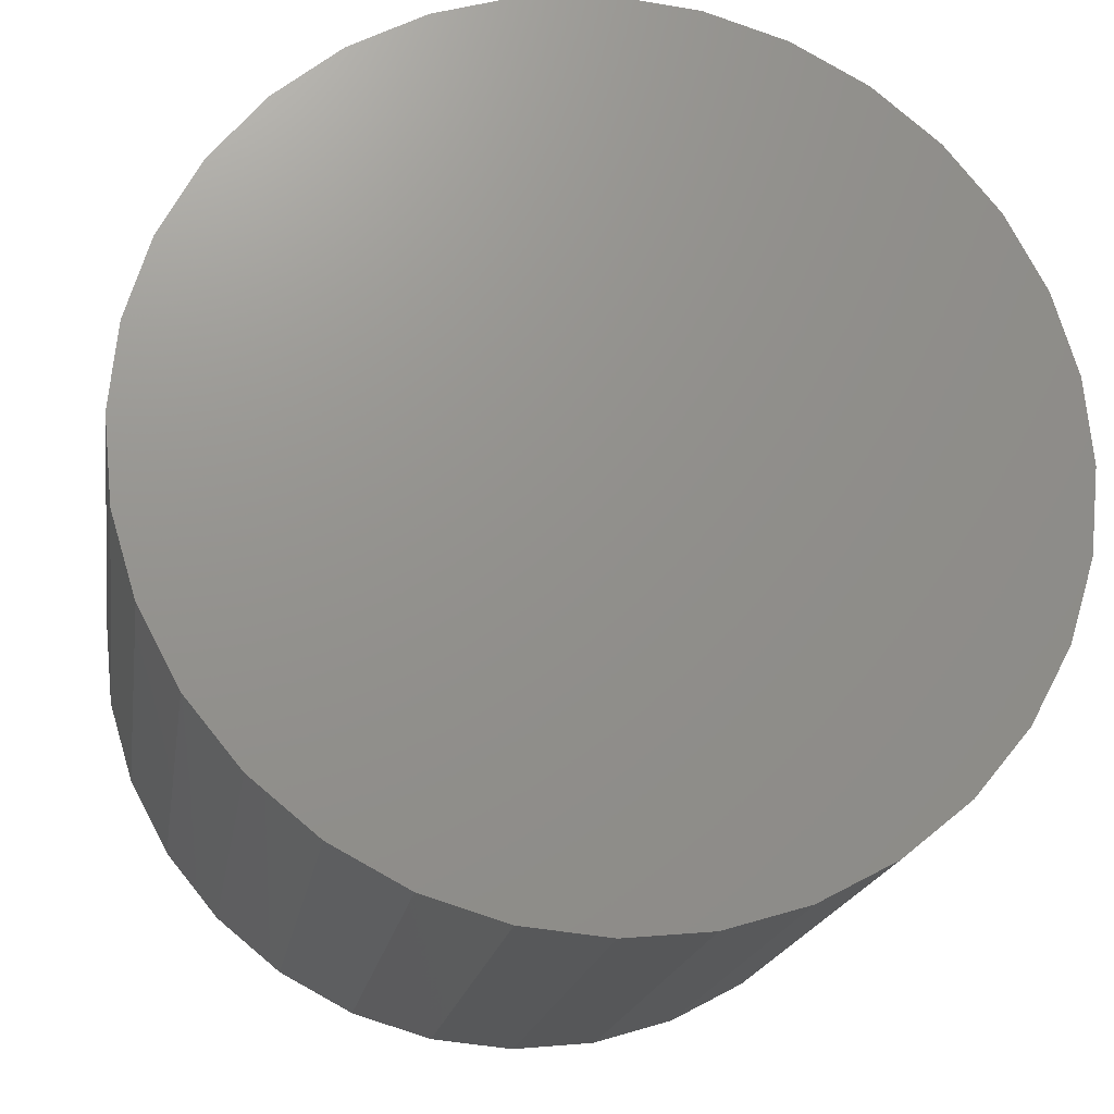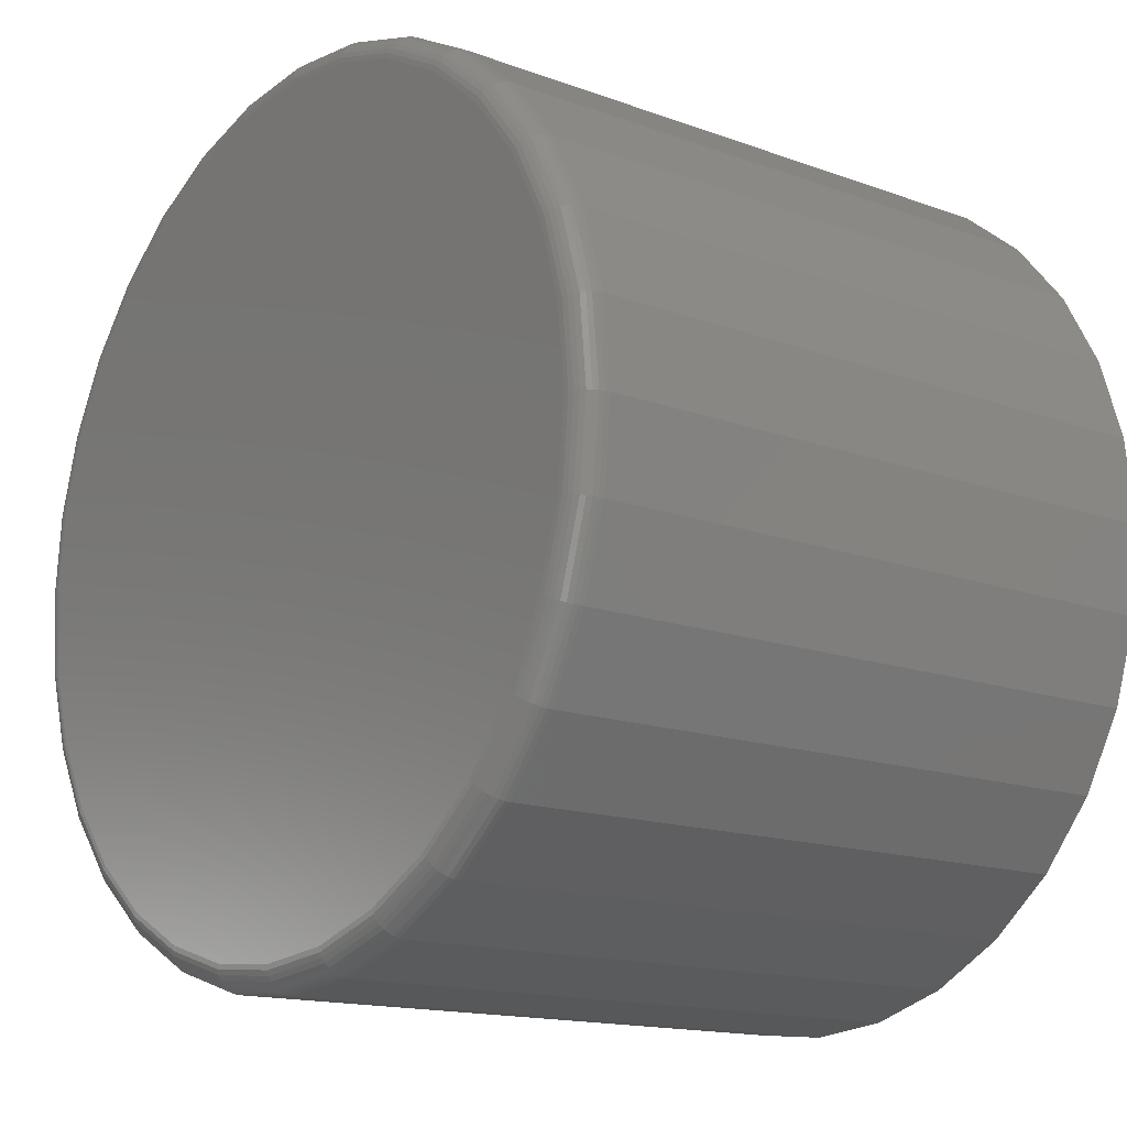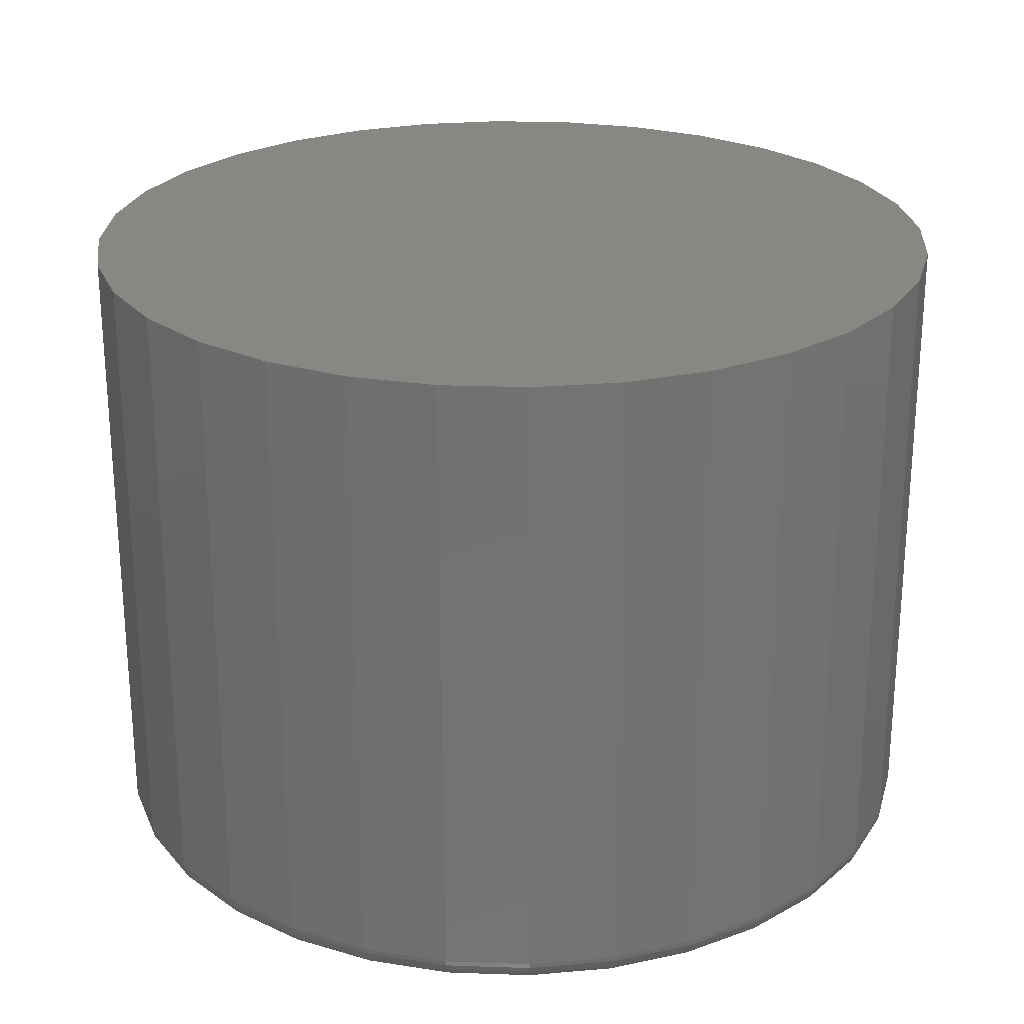
<metadata>
{"format":"stl","ext":"stl","renderer":"f3d","projection":"perspective","resolution":1024,"background":"white","views":[{"elev":-18.4,"azim":171.3,"up":"+Z"},{"elev":-14.8,"azim":51.5,"up":"+Z"},{"elev":24.9,"azim":87.6,"up":"+Y"}]}
</metadata>
<code>
# stl→obj: 320 verts, 636 faces
v -0.02028 -0.1953 0.6091
v 0.02769 -0.1953 0.6091
v 0.003701 -0.1953 0.6114
v -0.04335 -0.1953 0.6021
v 0.05075 -0.1953 0.6021
v -0.0646 -0.1953 0.5907
v 0.072 -0.1953 0.5907
v 0.072 -0.1953 0.3863
v -0.04335 -0.1953 0.3749
v 0.05075 -0.1953 0.3749
v -0.02028 -0.1953 0.3679
v 0.02769 -0.1953 0.3679
v 0.003701 -0.1953 0.3655
v 0.09064 -0.1953 0.5754
v -0.08323 -0.1953 0.5754
v 0.1059 -0.1953 0.5568
v -0.09852 -0.1953 0.5568
v 0.1173 -0.1953 0.5355
v -0.1099 -0.1953 0.5355
v 0.1243 -0.1953 0.5125
v -0.1169 -0.1953 0.5125
v 0.1266 -0.1953 0.4885
v -0.1192 -0.1953 0.4885
v 0.1243 -0.1953 0.4645
v -0.1169 -0.1953 0.4645
v 0.1173 -0.1953 0.4414
v -0.1099 -0.1953 0.4414
v 0.1059 -0.1953 0.4202
v -0.09852 -0.1953 0.4202
v 0.09064 -0.1953 0.4016
v -0.08323 -0.1953 0.4016
v -0.0646 -0.1953 0.3863
v 0.1345 7.665e-17 0.4885
v 0.1345 -0.1875 0.4885
v 0.1319 7.509e-17 0.463
v 0.1319 -0.1875 0.463
v 0.1245 7.332e-17 0.4384
v 0.1245 -0.1875 0.4384
v 0.1124 7.139e-17 0.4158
v 0.1124 -0.1875 0.4158
v 0.09616 6.939e-17 0.396
v 0.09616 -0.1875 0.396
v 0.07635 6.739e-17 0.3798
v 0.07635 -0.1875 0.3798
v 0.05374 6.546e-17 0.3677
v 0.05374 -0.1875 0.3677
v 0.02921 6.369e-17 0.3602
v 0.02921 -0.1875 0.3602
v 0.003701 6.213e-17 0.3577
v 0.003701 -0.1875 0.3577
v -0.02181 6.085e-17 0.3602
v -0.02181 -0.1875 0.3602
v -0.04634 5.991e-17 0.3677
v -0.04634 -0.1875 0.3677
v -0.06894 5.932e-17 0.3798
v -0.06894 -0.1875 0.3798
v -0.08876 5.912e-17 0.396
v -0.08876 -0.1875 0.396
v -0.105 5.932e-17 0.4158
v -0.105 -0.1875 0.4158
v -0.1171 5.991e-17 0.4384
v -0.1171 -0.1875 0.4384
v -0.1245 6.085e-17 0.463
v -0.1245 -0.1875 0.463
v -0.1271 6.213e-17 0.4885
v -0.1271 -0.1875 0.4885
v -0.1245 6.369e-17 0.514
v -0.1245 -0.1875 0.514
v -0.1171 6.546e-17 0.5385
v -0.1171 -0.1875 0.5385
v -0.105 6.739e-17 0.5611
v -0.105 -0.1875 0.5611
v -0.08876 6.939e-17 0.5809
v -0.08876 -0.1875 0.5809
v -0.06894 7.139e-17 0.5972
v -0.06894 -0.1875 0.5972
v -0.04634 7.332e-17 0.6093
v -0.04634 -0.1875 0.6093
v -0.02181 7.509e-17 0.6167
v -0.02181 -0.1875 0.6167
v 0.003701 7.665e-17 0.6192
v 0.003701 -0.1875 0.6192
v 0.02921 7.792e-17 0.6167
v 0.02921 -0.1875 0.6167
v 0.05374 7.887e-17 0.6093
v 0.05374 -0.1875 0.6093
v 0.07635 7.946e-17 0.5972
v 0.07635 -0.1875 0.5972
v 0.09616 7.965e-17 0.5809
v 0.09616 -0.1875 0.5809
v 0.1124 7.946e-17 0.5611
v 0.1124 -0.1875 0.5611
v 0.1245 7.887e-17 0.5385
v 0.1245 -0.1875 0.5385
v 0.1319 7.792e-17 0.514
v 0.1319 -0.1875 0.514
v 0.1282 -0.1952 0.4885
v 0.1258 -0.1952 0.4642
v 0.1296 -0.1947 0.4885
v 0.1272 -0.1947 0.4639
v 0.131 -0.194 0.4885
v 0.1285 -0.194 0.4637
v 0.1322 -0.193 0.4885
v 0.1297 -0.193 0.4634
v 0.1331 -0.1918 0.4885
v 0.1307 -0.1918 0.4632
v 0.1339 -0.1905 0.4885
v 0.1314 -0.1905 0.4631
v 0.1343 -0.189 0.4885
v 0.1318 -0.189 0.463
v -0.1184 -0.1952 0.4642
v -0.1208 -0.1952 0.4885
v -0.1198 -0.1947 0.4639
v -0.1222 -0.1947 0.4885
v -0.1211 -0.194 0.4637
v -0.1236 -0.194 0.4885
v -0.1223 -0.193 0.4634
v -0.1248 -0.193 0.4885
v -0.1233 -0.1918 0.4632
v -0.1257 -0.1918 0.4885
v -0.124 -0.1905 0.4631
v -0.1265 -0.1905 0.4885
v -0.1244 -0.189 0.463
v -0.1269 -0.189 0.4885
v -0.1113 -0.1952 0.4409
v -0.1126 -0.1947 0.4403
v -0.1139 -0.194 0.4398
v -0.115 -0.193 0.4393
v -0.1159 -0.1918 0.439
v -0.1166 -0.1905 0.4387
v -0.117 -0.189 0.4385
v -0.09979 -0.1952 0.4193
v -0.101 -0.1947 0.4185
v -0.1021 -0.194 0.4178
v -0.1031 -0.193 0.4171
v -0.1039 -0.1918 0.4166
v -0.1045 -0.1905 0.4162
v -0.1049 -0.189 0.4159
v -0.08431 -0.1952 0.4005
v -0.08535 -0.1947 0.3994
v -0.0863 -0.194 0.3985
v -0.08714 -0.193 0.3976
v -0.08783 -0.1918 0.397
v -0.08834 -0.1905 0.3964
v -0.08865 -0.189 0.3961
v -0.06545 -0.1952 0.385
v -0.06626 -0.1947 0.3838
v -0.06701 -0.194 0.3827
v -0.06767 -0.193 0.3817
v -0.06821 -0.1918 0.3809
v -0.06861 -0.1905 0.3803
v -0.06886 -0.189 0.3799
v -0.04393 -0.1952 0.3735
v -0.04449 -0.1947 0.3721
v -0.04501 -0.194 0.3709
v -0.04546 -0.193 0.3698
v -0.04583 -0.1918 0.3689
v -0.04611 -0.1905 0.3682
v -0.04628 -0.189 0.3678
v -0.02058 -0.1952 0.3664
v -0.02087 -0.1947 0.365
v -0.02113 -0.194 0.3636
v -0.02136 -0.193 0.3625
v -0.02155 -0.1918 0.3615
v -0.02169 -0.1905 0.3608
v -0.02178 -0.189 0.3604
v 0.003701 -0.1952 0.364
v 0.003701 -0.1947 0.3626
v 0.003701 -0.194 0.3612
v 0.003701 -0.193 0.36
v 0.003701 -0.1918 0.359
v 0.003701 -0.1905 0.3583
v 0.003701 -0.189 0.3579
v 0.02798 -0.1952 0.3664
v 0.02827 -0.1947 0.365
v 0.02853 -0.194 0.3636
v 0.02876 -0.193 0.3625
v 0.02895 -0.1918 0.3615
v 0.02909 -0.1905 0.3608
v 0.02918 -0.189 0.3604
v 0.05133 -0.1952 0.3735
v 0.05189 -0.1947 0.3721
v 0.05241 -0.194 0.3709
v 0.05286 -0.193 0.3698
v 0.05324 -0.1918 0.3689
v 0.05351 -0.1905 0.3682
v 0.05368 -0.189 0.3678
v 0.07285 -0.1952 0.385
v 0.07367 -0.1947 0.3838
v 0.07442 -0.194 0.3827
v 0.07507 -0.193 0.3817
v 0.07561 -0.1918 0.3809
v 0.07601 -0.1905 0.3803
v 0.07626 -0.189 0.3799
v 0.09171 -0.1952 0.4005
v 0.09275 -0.1947 0.3994
v 0.0937 -0.194 0.3985
v 0.09454 -0.193 0.3976
v 0.09523 -0.1918 0.397
v 0.09574 -0.1905 0.3964
v 0.09605 -0.189 0.3961
v 0.1072 -0.1952 0.4193
v 0.1084 -0.1947 0.4185
v 0.1095 -0.194 0.4178
v 0.1105 -0.193 0.4171
v 0.1113 -0.1918 0.4166
v 0.1119 -0.1905 0.4162
v 0.1123 -0.189 0.4159
v 0.1187 -0.1952 0.4409
v 0.12 -0.1947 0.4403
v 0.1213 -0.194 0.4398
v 0.1224 -0.193 0.4393
v 0.1233 -0.1918 0.439
v 0.124 -0.1905 0.4387
v 0.1244 -0.189 0.4385
v -0.1184 -0.1952 0.5128
v -0.1198 -0.1947 0.5131
v -0.1211 -0.194 0.5133
v -0.1223 -0.193 0.5135
v -0.1233 -0.1918 0.5137
v -0.124 -0.1905 0.5139
v -0.1244 -0.189 0.514
v 0.1258 -0.1952 0.5128
v 0.1272 -0.1947 0.5131
v 0.1285 -0.194 0.5133
v 0.1297 -0.193 0.5135
v 0.1307 -0.1918 0.5137
v 0.1314 -0.1905 0.5139
v 0.1318 -0.189 0.514
v 0.1187 -0.1952 0.5361
v 0.12 -0.1947 0.5367
v 0.1213 -0.194 0.5372
v 0.1224 -0.193 0.5376
v 0.1233 -0.1918 0.538
v 0.124 -0.1905 0.5383
v 0.1244 -0.189 0.5385
v 0.1072 -0.1952 0.5576
v 0.1084 -0.1947 0.5585
v 0.1095 -0.194 0.5592
v 0.1105 -0.193 0.5599
v 0.1113 -0.1918 0.5604
v 0.1119 -0.1905 0.5608
v 0.1123 -0.189 0.561
v 0.09171 -0.1952 0.5765
v 0.09275 -0.1947 0.5775
v 0.0937 -0.194 0.5785
v 0.09454 -0.193 0.5793
v 0.09523 -0.1918 0.58
v 0.09574 -0.1905 0.5805
v 0.09605 -0.189 0.5808
v 0.07285 -0.1952 0.592
v 0.07367 -0.1947 0.5932
v 0.07442 -0.194 0.5943
v 0.07507 -0.193 0.5953
v 0.07561 -0.1918 0.5961
v 0.07601 -0.1905 0.5967
v 0.07626 -0.189 0.5971
v 0.05133 -0.1952 0.6035
v 0.05189 -0.1947 0.6048
v 0.05241 -0.194 0.6061
v 0.05286 -0.193 0.6072
v 0.05324 -0.1918 0.6081
v 0.05351 -0.1905 0.6087
v 0.05368 -0.189 0.6092
v 0.02798 -0.1952 0.6106
v 0.02827 -0.1947 0.612
v 0.02853 -0.194 0.6133
v 0.02876 -0.193 0.6145
v 0.02895 -0.1918 0.6154
v 0.02909 -0.1905 0.6161
v 0.02918 -0.189 0.6166
v 0.003701 -0.1952 0.613
v 0.003701 -0.1947 0.6144
v 0.003701 -0.194 0.6158
v 0.003701 -0.193 0.617
v 0.003701 -0.1918 0.6179
v 0.003701 -0.1905 0.6186
v 0.003701 -0.189 0.6191
v -0.02058 -0.1952 0.6106
v -0.02087 -0.1947 0.612
v -0.02113 -0.194 0.6133
v -0.02136 -0.193 0.6145
v -0.02155 -0.1918 0.6154
v -0.02169 -0.1905 0.6161
v -0.02178 -0.189 0.6166
v -0.04393 -0.1952 0.6035
v -0.04449 -0.1947 0.6048
v -0.04501 -0.194 0.6061
v -0.04546 -0.193 0.6072
v -0.04583 -0.1918 0.6081
v -0.04611 -0.1905 0.6087
v -0.04628 -0.189 0.6092
v -0.06545 -0.1952 0.592
v -0.06626 -0.1947 0.5932
v -0.06701 -0.194 0.5943
v -0.06767 -0.193 0.5953
v -0.06821 -0.1918 0.5961
v -0.06861 -0.1905 0.5967
v -0.06886 -0.189 0.5971
v -0.08431 -0.1952 0.5765
v -0.08535 -0.1947 0.5775
v -0.0863 -0.194 0.5785
v -0.08714 -0.193 0.5793
v -0.08783 -0.1918 0.58
v -0.08834 -0.1905 0.5805
v -0.08865 -0.189 0.5808
v -0.09979 -0.1952 0.5576
v -0.101 -0.1947 0.5585
v -0.1021 -0.194 0.5592
v -0.1031 -0.193 0.5599
v -0.1039 -0.1918 0.5604
v -0.1045 -0.1905 0.5608
v -0.1049 -0.189 0.561
v -0.1113 -0.1952 0.5361
v -0.1126 -0.1947 0.5367
v -0.1139 -0.194 0.5372
v -0.115 -0.193 0.5376
v -0.1159 -0.1918 0.538
v -0.1166 -0.1905 0.5383
v -0.117 -0.189 0.5385
f 1 2 3
f 2 1 4
f 2 4 5
f 5 4 6
f 5 6 7
f 8 9 10
f 10 9 11
f 10 11 12
f 12 11 13
f 7 6 14
f 14 6 15
f 14 15 16
f 16 15 17
f 16 17 18
f 18 17 19
f 18 19 20
f 20 19 21
f 20 21 22
f 22 21 23
f 22 23 24
f 24 23 25
f 24 25 26
f 26 25 27
f 26 27 28
f 28 27 29
f 28 29 30
f 30 29 31
f 30 31 8
f 8 31 32
f 8 32 9
f 33 34 35
f 35 34 36
f 35 36 37
f 37 36 38
f 37 38 39
f 39 38 40
f 39 40 41
f 41 40 42
f 41 42 43
f 43 42 44
f 43 44 45
f 45 44 46
f 45 46 47
f 47 46 48
f 47 48 49
f 49 48 50
f 49 50 51
f 51 50 52
f 51 52 53
f 53 52 54
f 53 54 55
f 55 54 56
f 55 56 57
f 57 56 58
f 57 58 59
f 59 58 60
f 59 60 61
f 61 60 62
f 61 62 63
f 63 62 64
f 63 64 65
f 65 64 66
f 65 66 67
f 67 66 68
f 67 68 69
f 69 68 70
f 69 70 71
f 71 70 72
f 71 72 73
f 73 72 74
f 73 74 75
f 75 74 76
f 75 76 77
f 77 76 78
f 77 78 79
f 79 78 80
f 79 80 81
f 81 80 82
f 81 82 83
f 83 82 84
f 83 84 85
f 85 84 86
f 85 86 87
f 87 86 88
f 87 88 89
f 89 88 90
f 89 90 91
f 91 90 92
f 91 92 93
f 93 92 94
f 93 94 95
f 95 94 96
f 95 96 33
f 33 96 34
f 22 24 97
f 97 24 98
f 97 98 99
f 99 98 100
f 99 100 101
f 101 100 102
f 101 102 103
f 103 102 104
f 103 104 105
f 105 104 106
f 105 106 107
f 107 106 108
f 107 108 109
f 109 108 110
f 109 110 34
f 34 110 36
f 25 23 111
f 111 23 112
f 111 112 113
f 113 112 114
f 113 114 115
f 115 114 116
f 115 116 117
f 117 116 118
f 117 118 119
f 119 118 120
f 119 120 121
f 121 120 122
f 121 122 123
f 123 122 124
f 123 124 64
f 64 124 66
f 27 25 125
f 125 25 111
f 125 111 126
f 126 111 113
f 126 113 127
f 127 113 115
f 127 115 128
f 128 115 117
f 128 117 129
f 129 117 119
f 129 119 130
f 130 119 121
f 130 121 131
f 131 121 123
f 131 123 62
f 62 123 64
f 29 27 132
f 132 27 125
f 132 125 133
f 133 125 126
f 133 126 134
f 134 126 127
f 134 127 135
f 135 127 128
f 135 128 136
f 136 128 129
f 136 129 137
f 137 129 130
f 137 130 138
f 138 130 131
f 138 131 60
f 60 131 62
f 31 29 139
f 139 29 132
f 139 132 140
f 140 132 133
f 140 133 141
f 141 133 134
f 141 134 142
f 142 134 135
f 142 135 143
f 143 135 136
f 143 136 144
f 144 136 137
f 144 137 145
f 145 137 138
f 145 138 58
f 58 138 60
f 32 31 146
f 146 31 139
f 146 139 147
f 147 139 140
f 147 140 148
f 148 140 141
f 148 141 149
f 149 141 142
f 149 142 150
f 150 142 143
f 150 143 151
f 151 143 144
f 151 144 152
f 152 144 145
f 152 145 56
f 56 145 58
f 9 32 153
f 153 32 146
f 153 146 154
f 154 146 147
f 154 147 155
f 155 147 148
f 155 148 156
f 156 148 149
f 156 149 157
f 157 149 150
f 157 150 158
f 158 150 151
f 158 151 159
f 159 151 152
f 159 152 54
f 54 152 56
f 11 9 160
f 160 9 153
f 160 153 161
f 161 153 154
f 161 154 162
f 162 154 155
f 162 155 163
f 163 155 156
f 163 156 164
f 164 156 157
f 164 157 165
f 165 157 158
f 165 158 166
f 166 158 159
f 166 159 52
f 52 159 54
f 13 11 167
f 167 11 160
f 167 160 168
f 168 160 161
f 168 161 169
f 169 161 162
f 169 162 170
f 170 162 163
f 170 163 171
f 171 163 164
f 171 164 172
f 172 164 165
f 172 165 173
f 173 165 166
f 173 166 50
f 50 166 52
f 12 13 174
f 174 13 167
f 174 167 175
f 175 167 168
f 175 168 176
f 176 168 169
f 176 169 177
f 177 169 170
f 177 170 178
f 178 170 171
f 178 171 179
f 179 171 172
f 179 172 180
f 180 172 173
f 180 173 48
f 48 173 50
f 10 12 181
f 181 12 174
f 181 174 182
f 182 174 175
f 182 175 183
f 183 175 176
f 183 176 184
f 184 176 177
f 184 177 185
f 185 177 178
f 185 178 186
f 186 178 179
f 186 179 187
f 187 179 180
f 187 180 46
f 46 180 48
f 8 10 188
f 188 10 181
f 188 181 189
f 189 181 182
f 189 182 190
f 190 182 183
f 190 183 191
f 191 183 184
f 191 184 192
f 192 184 185
f 192 185 193
f 193 185 186
f 193 186 194
f 194 186 187
f 194 187 44
f 44 187 46
f 30 8 195
f 195 8 188
f 195 188 196
f 196 188 189
f 196 189 197
f 197 189 190
f 197 190 198
f 198 190 191
f 198 191 199
f 199 191 192
f 199 192 200
f 200 192 193
f 200 193 201
f 201 193 194
f 201 194 42
f 42 194 44
f 28 30 202
f 202 30 195
f 202 195 203
f 203 195 196
f 203 196 204
f 204 196 197
f 204 197 205
f 205 197 198
f 205 198 206
f 206 198 199
f 206 199 207
f 207 199 200
f 207 200 208
f 208 200 201
f 208 201 40
f 40 201 42
f 26 28 209
f 209 28 202
f 209 202 210
f 210 202 203
f 210 203 211
f 211 203 204
f 211 204 212
f 212 204 205
f 212 205 213
f 213 205 206
f 213 206 214
f 214 206 207
f 214 207 215
f 215 207 208
f 215 208 38
f 38 208 40
f 24 26 98
f 98 26 209
f 98 209 100
f 100 209 210
f 100 210 102
f 102 210 211
f 102 211 104
f 104 211 212
f 104 212 106
f 106 212 213
f 106 213 108
f 108 213 214
f 108 214 110
f 110 214 215
f 110 215 36
f 36 215 38
f 23 21 112
f 112 21 216
f 112 216 114
f 114 216 217
f 114 217 116
f 116 217 218
f 116 218 118
f 118 218 219
f 118 219 120
f 120 219 220
f 120 220 122
f 122 220 221
f 122 221 124
f 124 221 222
f 124 222 66
f 66 222 68
f 20 22 223
f 223 22 97
f 223 97 224
f 224 97 99
f 224 99 225
f 225 99 101
f 225 101 226
f 226 101 103
f 226 103 227
f 227 103 105
f 227 105 228
f 228 105 107
f 228 107 229
f 229 107 109
f 229 109 96
f 96 109 34
f 18 20 230
f 230 20 223
f 230 223 231
f 231 223 224
f 231 224 232
f 232 224 225
f 232 225 233
f 233 225 226
f 233 226 234
f 234 226 227
f 234 227 235
f 235 227 228
f 235 228 236
f 236 228 229
f 236 229 94
f 94 229 96
f 16 18 237
f 237 18 230
f 237 230 238
f 238 230 231
f 238 231 239
f 239 231 232
f 239 232 240
f 240 232 233
f 240 233 241
f 241 233 234
f 241 234 242
f 242 234 235
f 242 235 243
f 243 235 236
f 243 236 92
f 92 236 94
f 14 16 244
f 244 16 237
f 244 237 245
f 245 237 238
f 245 238 246
f 246 238 239
f 246 239 247
f 247 239 240
f 247 240 248
f 248 240 241
f 248 241 249
f 249 241 242
f 249 242 250
f 250 242 243
f 250 243 90
f 90 243 92
f 7 14 251
f 251 14 244
f 251 244 252
f 252 244 245
f 252 245 253
f 253 245 246
f 253 246 254
f 254 246 247
f 254 247 255
f 255 247 248
f 255 248 256
f 256 248 249
f 256 249 257
f 257 249 250
f 257 250 88
f 88 250 90
f 5 7 258
f 258 7 251
f 258 251 259
f 259 251 252
f 259 252 260
f 260 252 253
f 260 253 261
f 261 253 254
f 261 254 262
f 262 254 255
f 262 255 263
f 263 255 256
f 263 256 264
f 264 256 257
f 264 257 86
f 86 257 88
f 2 5 265
f 265 5 258
f 265 258 266
f 266 258 259
f 266 259 267
f 267 259 260
f 267 260 268
f 268 260 261
f 268 261 269
f 269 261 262
f 269 262 270
f 270 262 263
f 270 263 271
f 271 263 264
f 271 264 84
f 84 264 86
f 3 2 272
f 272 2 265
f 272 265 273
f 273 265 266
f 273 266 274
f 274 266 267
f 274 267 275
f 275 267 268
f 275 268 276
f 276 268 269
f 276 269 277
f 277 269 270
f 277 270 278
f 278 270 271
f 278 271 82
f 82 271 84
f 1 3 279
f 279 3 272
f 279 272 280
f 280 272 273
f 280 273 281
f 281 273 274
f 281 274 282
f 282 274 275
f 282 275 283
f 283 275 276
f 283 276 284
f 284 276 277
f 284 277 285
f 285 277 278
f 285 278 80
f 80 278 82
f 4 1 286
f 286 1 279
f 286 279 287
f 287 279 280
f 287 280 288
f 288 280 281
f 288 281 289
f 289 281 282
f 289 282 290
f 290 282 283
f 290 283 291
f 291 283 284
f 291 284 292
f 292 284 285
f 292 285 78
f 78 285 80
f 6 4 293
f 293 4 286
f 293 286 294
f 294 286 287
f 294 287 295
f 295 287 288
f 295 288 296
f 296 288 289
f 296 289 297
f 297 289 290
f 297 290 298
f 298 290 291
f 298 291 299
f 299 291 292
f 299 292 76
f 76 292 78
f 15 6 300
f 300 6 293
f 300 293 301
f 301 293 294
f 301 294 302
f 302 294 295
f 302 295 303
f 303 295 296
f 303 296 304
f 304 296 297
f 304 297 305
f 305 297 298
f 305 298 306
f 306 298 299
f 306 299 74
f 74 299 76
f 17 15 307
f 307 15 300
f 307 300 308
f 308 300 301
f 308 301 309
f 309 301 302
f 309 302 310
f 310 302 303
f 310 303 311
f 311 303 304
f 311 304 312
f 312 304 305
f 312 305 313
f 313 305 306
f 313 306 72
f 72 306 74
f 19 17 314
f 314 17 307
f 314 307 315
f 315 307 308
f 315 308 316
f 316 308 309
f 316 309 317
f 317 309 310
f 317 310 318
f 318 310 311
f 318 311 319
f 319 311 312
f 319 312 320
f 320 312 313
f 320 313 70
f 70 313 72
f 21 19 216
f 216 19 314
f 216 314 217
f 217 314 315
f 217 315 218
f 218 315 316
f 218 316 219
f 219 316 317
f 219 317 220
f 220 317 318
f 220 318 221
f 221 318 319
f 221 319 222
f 222 319 320
f 222 320 68
f 68 320 70
f 81 83 79
f 77 79 83
f 85 77 83
f 75 77 85
f 87 75 85
f 45 53 43
f 51 53 45
f 47 51 45
f 49 51 47
f 53 55 43
f 43 55 57
f 43 57 41
f 41 57 59
f 41 59 39
f 39 59 61
f 39 61 37
f 37 61 63
f 37 63 35
f 35 63 65
f 35 65 33
f 33 65 67
f 33 67 95
f 95 67 69
f 95 69 93
f 93 69 71
f 93 71 91
f 91 71 73
f 91 73 89
f 89 73 75
f 89 75 87

</code>
